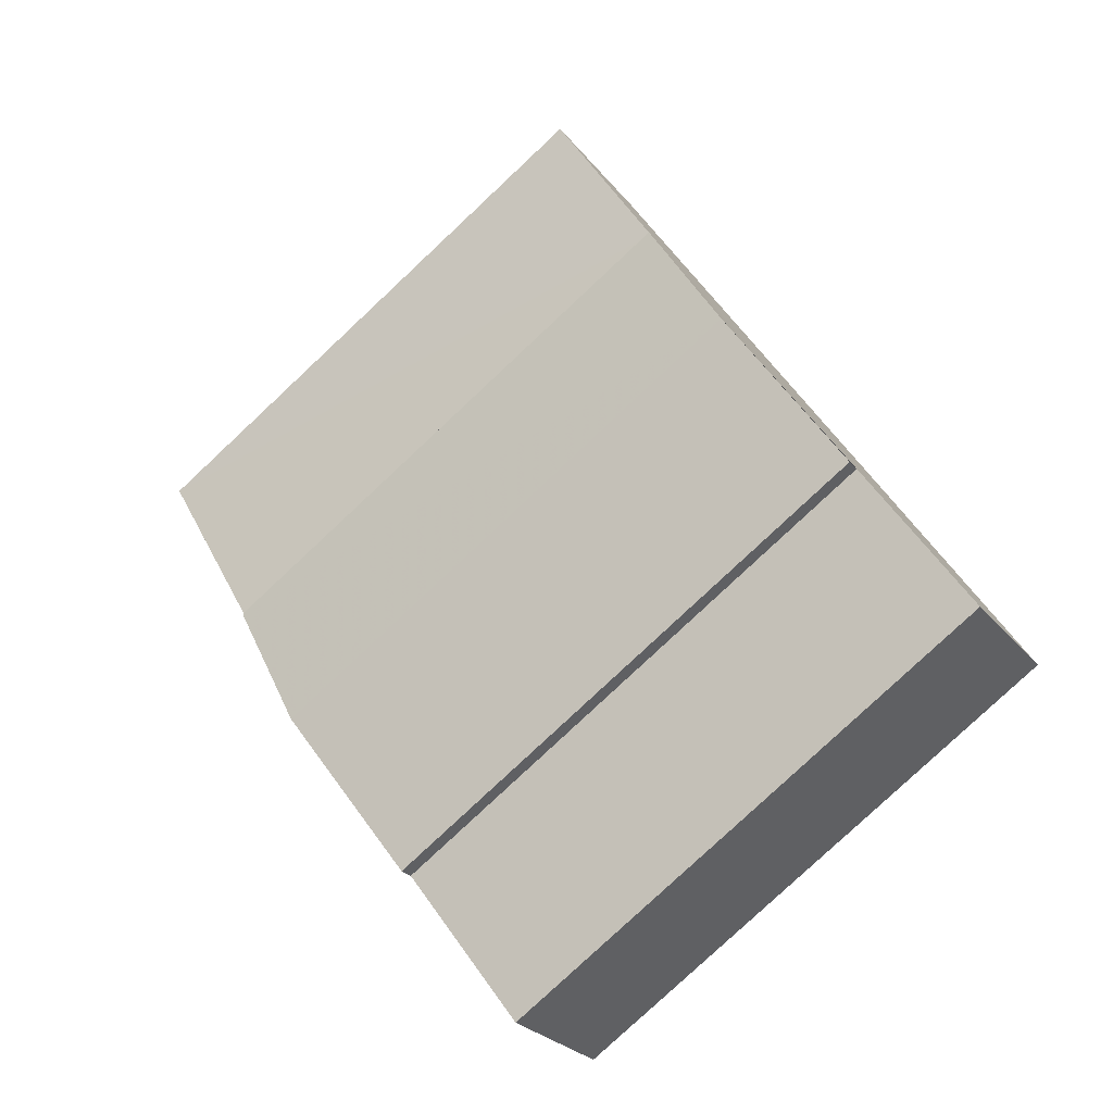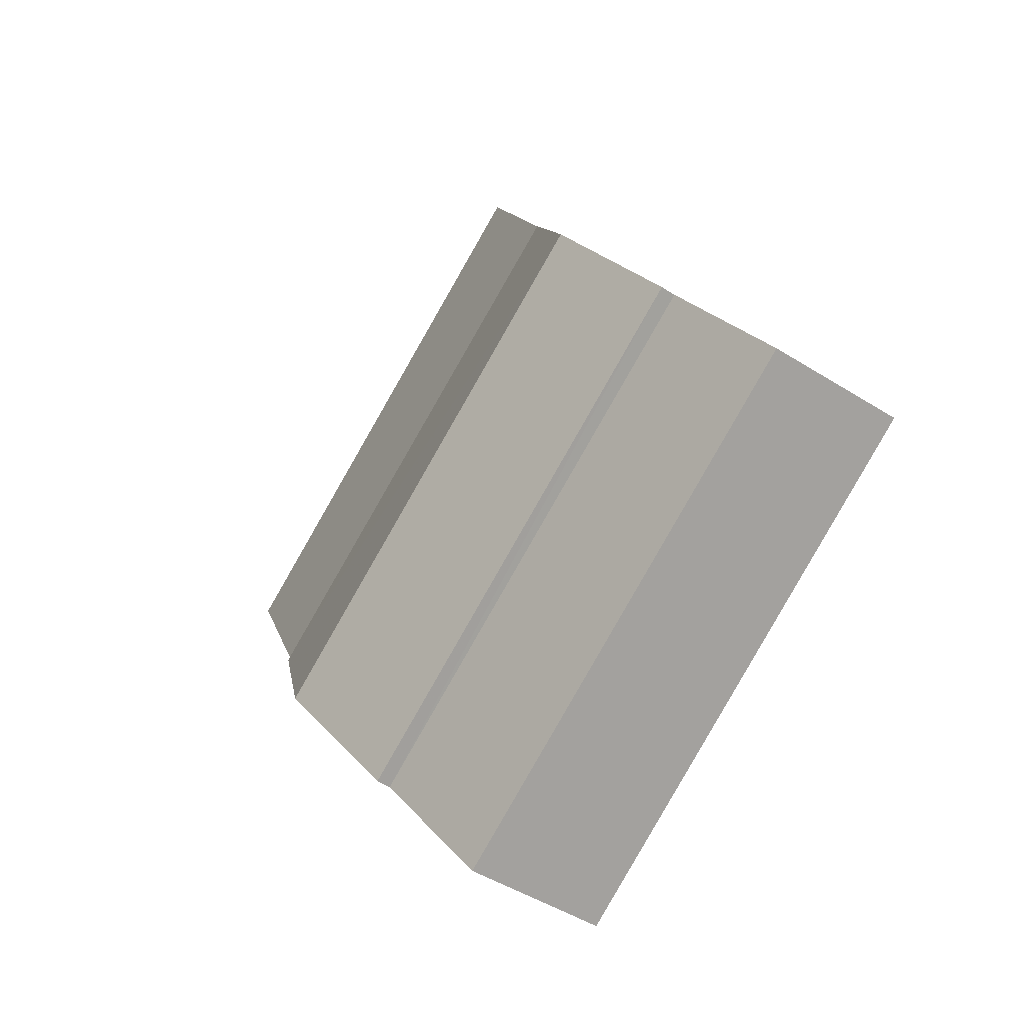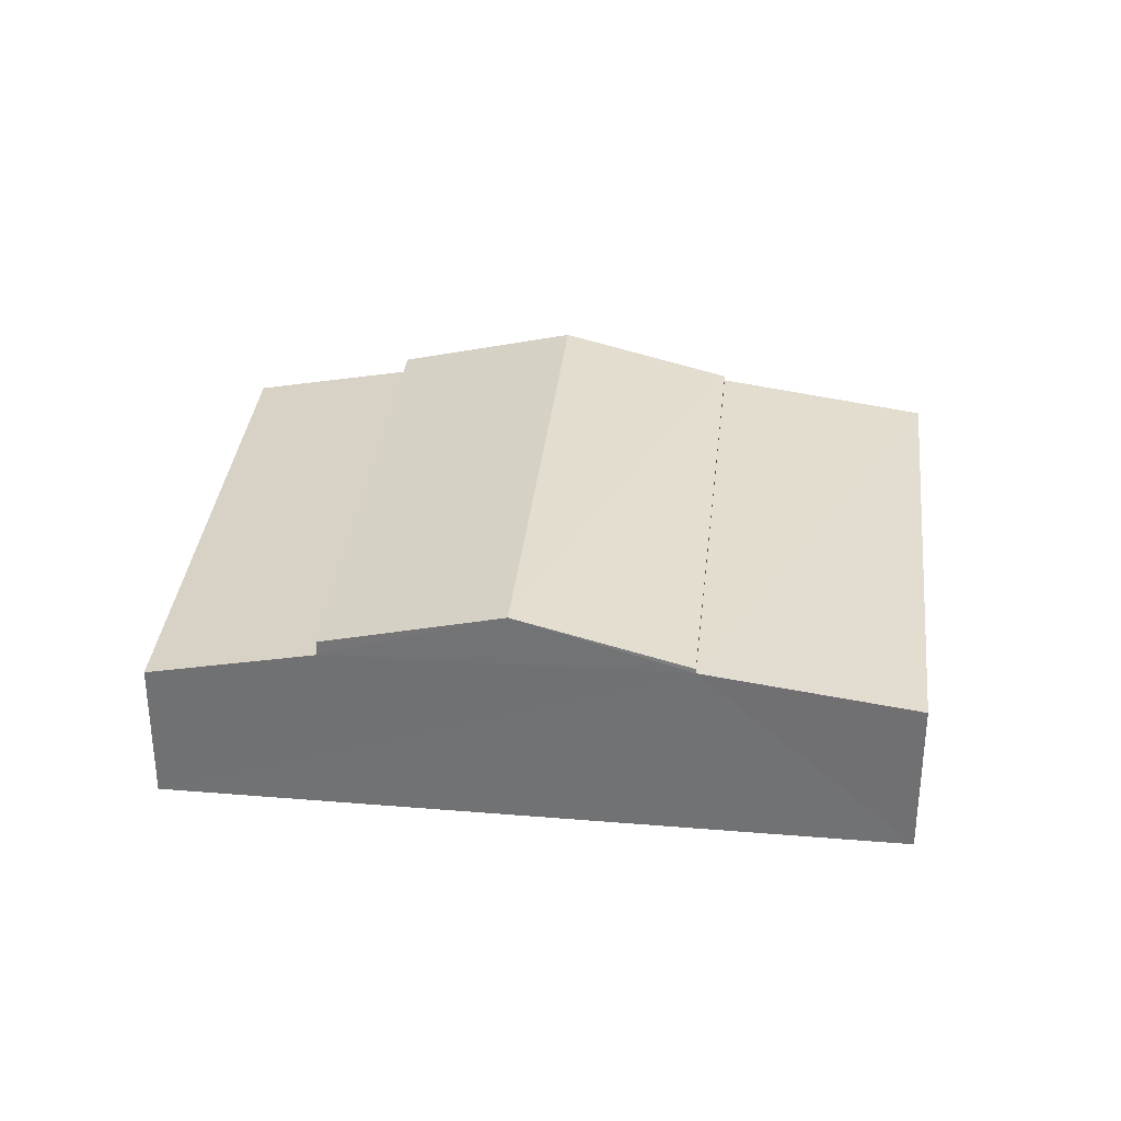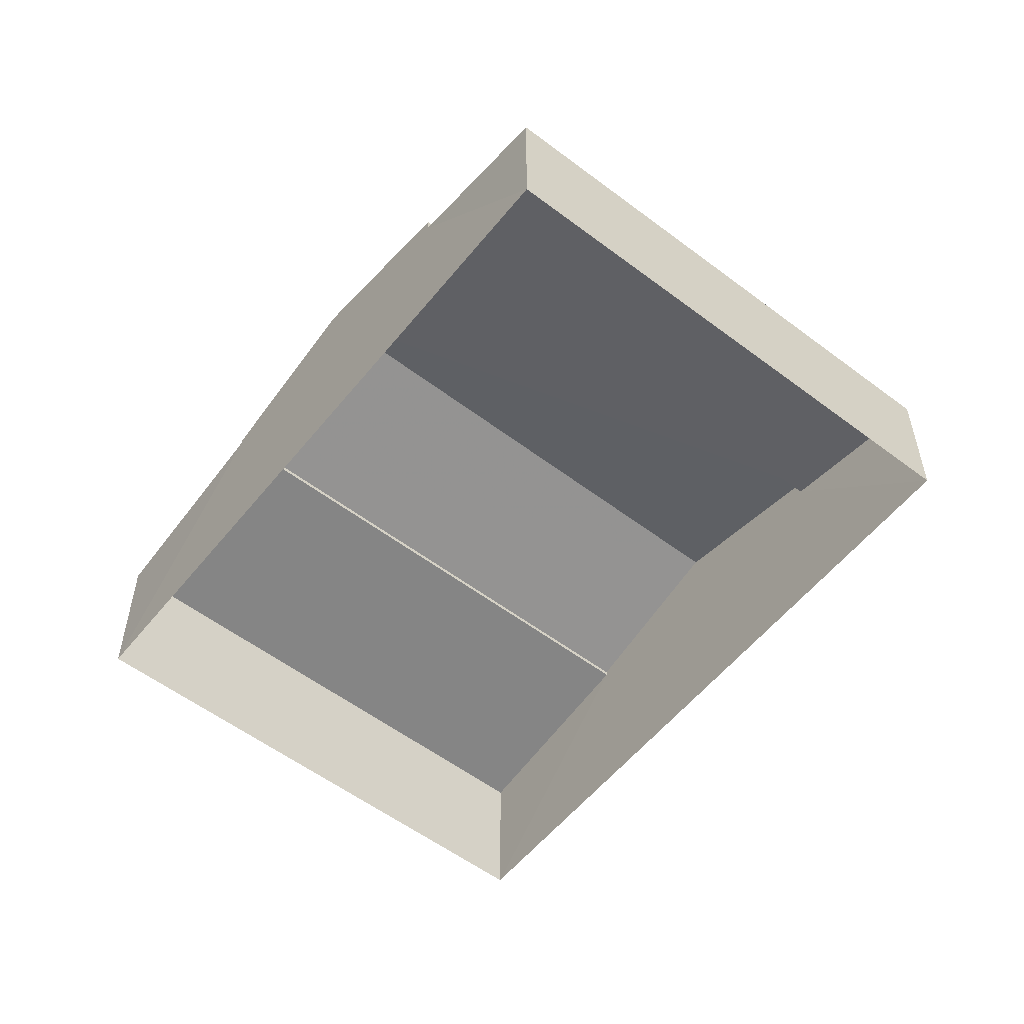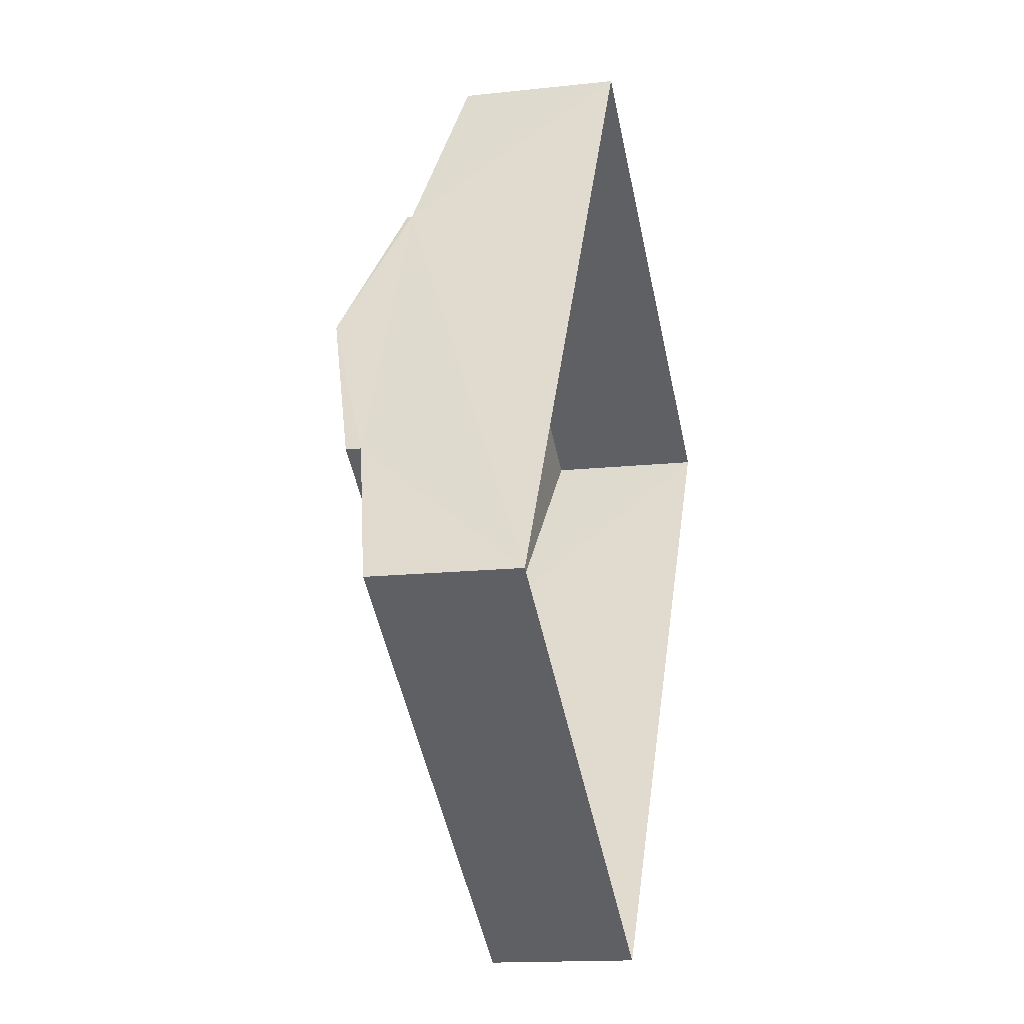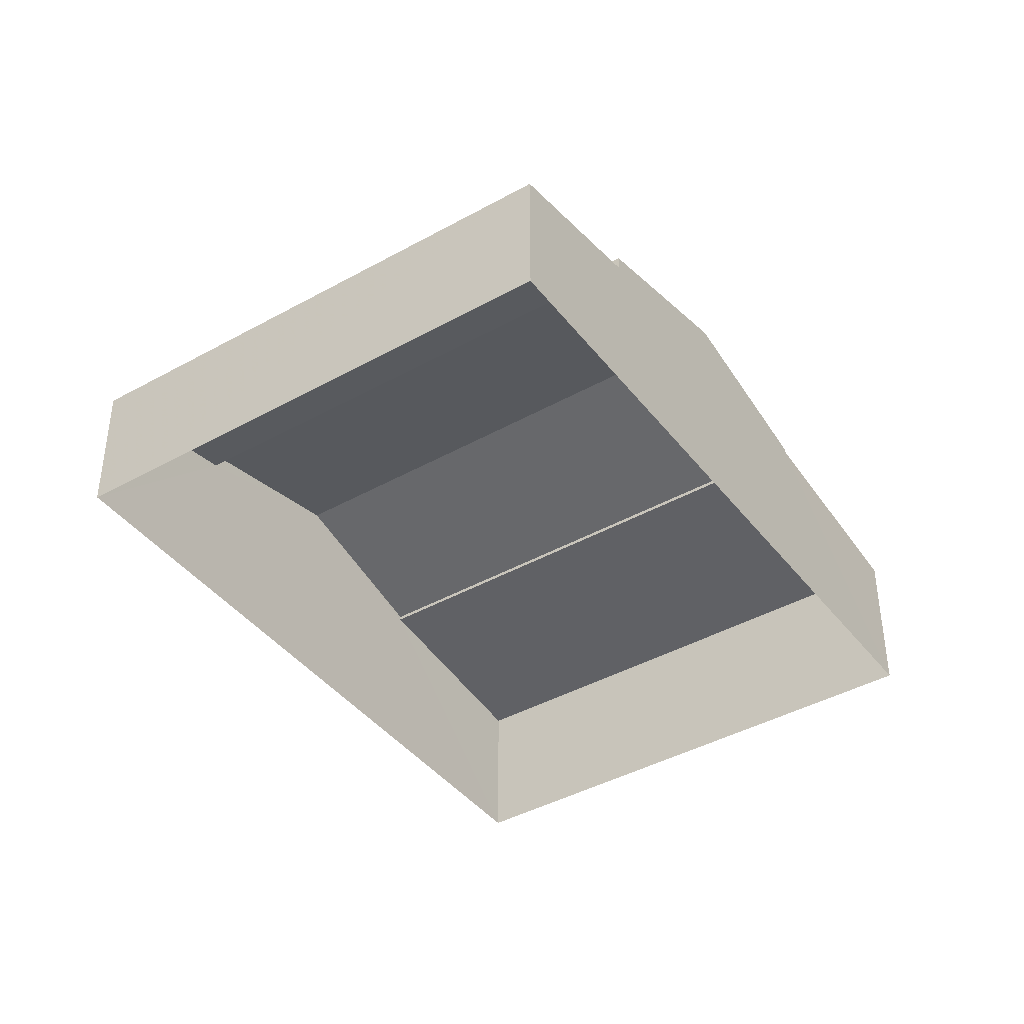
<metadata>
{"format":"obj","ext":"obj","renderer":"f3d","projection":"perspective","resolution":1024,"background":"white","views":[{"elev":-25.9,"azim":29.2,"up":"+Y"},{"elev":-45.8,"azim":53.4,"up":"+Y"},{"elev":33.9,"azim":129.4,"up":"+Z"},{"elev":-55.6,"azim":-5.2,"up":"+Z"},{"elev":-14.1,"azim":103.8,"up":"+Y"},{"elev":-41.9,"azim":67.3,"up":"+Z"}]}
</metadata>
<code>
v -3.179e+05 4.339e+04 34.67
v -3.179e+05 4.339e+04 34.69
v -3.179e+05 4.339e+04 34.69
v -3.179e+05 4.338e+04 34.68
v -3.179e+05 4.338e+04 37.2
v -3.179e+05 4.338e+04 36.72
v -3.179e+05 4.339e+04 36.72
v -3.179e+05 4.339e+04 37.19
v -3.179e+05 4.339e+04 38.02
v -3.179e+05 4.339e+04 37.41
v -3.179e+05 4.339e+04 37.41
v -3.179e+05 4.339e+04 38.02
v -3.179e+05 4.339e+04 36.95
v -3.179e+05 4.339e+04 37.34
v -3.179e+05 4.339e+04 36.94
v -3.179e+05 4.339e+04 37.34
v -3.179e+05 4.338e+04 37.41
v -3.179e+05 4.339e+04 37.4
f 1 2 3
f 1 4 2
f 5 6 7
f 8 5 7
f 9 10 11
f 12 9 11
f 13 14 15
f 13 16 14
f 12 17 18
f 9 12 18
f 18 8 9
f 10 9 14
f 15 14 3
f 8 7 1
f 3 14 1
f 9 8 14
f 14 8 1
f 15 3 2
f 13 15 2
f 12 11 16
f 17 12 5
f 13 2 16
f 16 2 4
f 5 4 6
f 5 12 16
f 5 16 4
f 7 4 1
f 7 6 4
f 5 18 17
f 5 8 18
f 14 11 10
f 14 16 11

</code>
